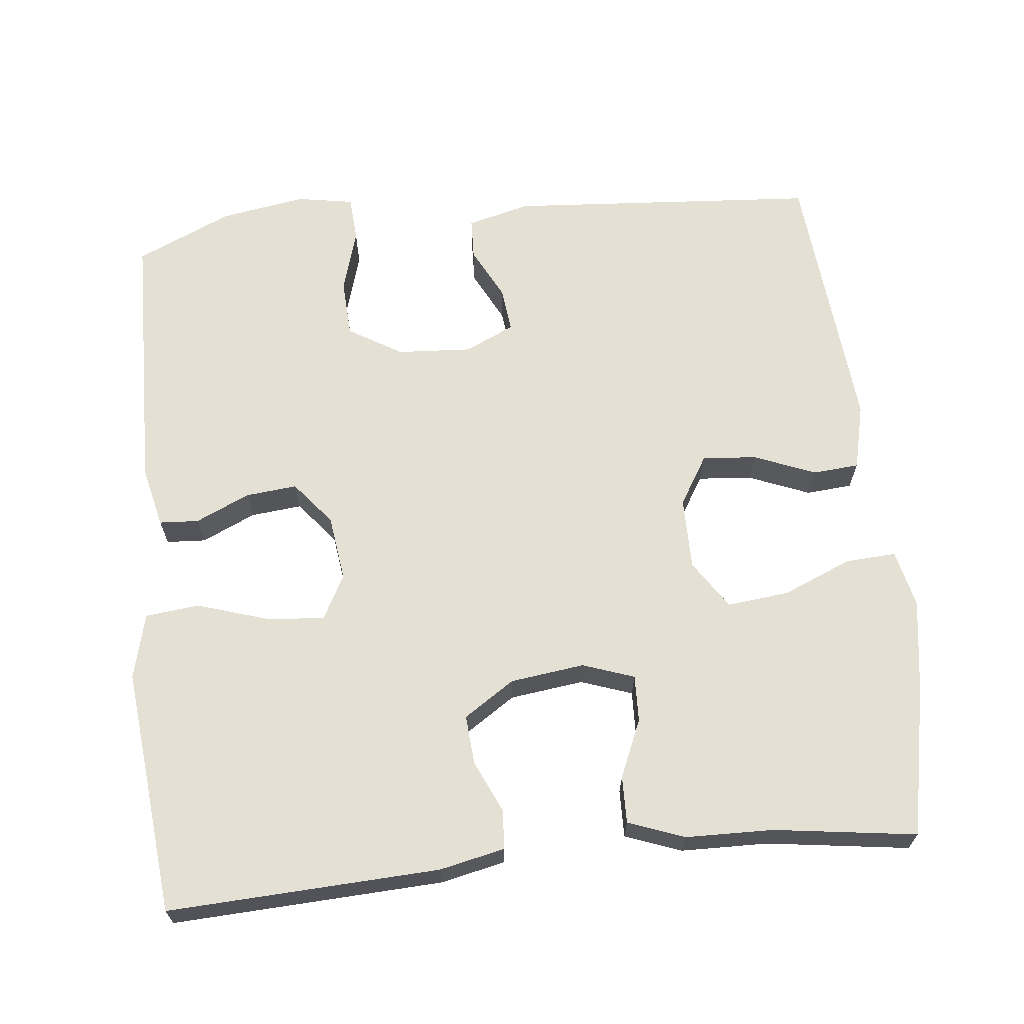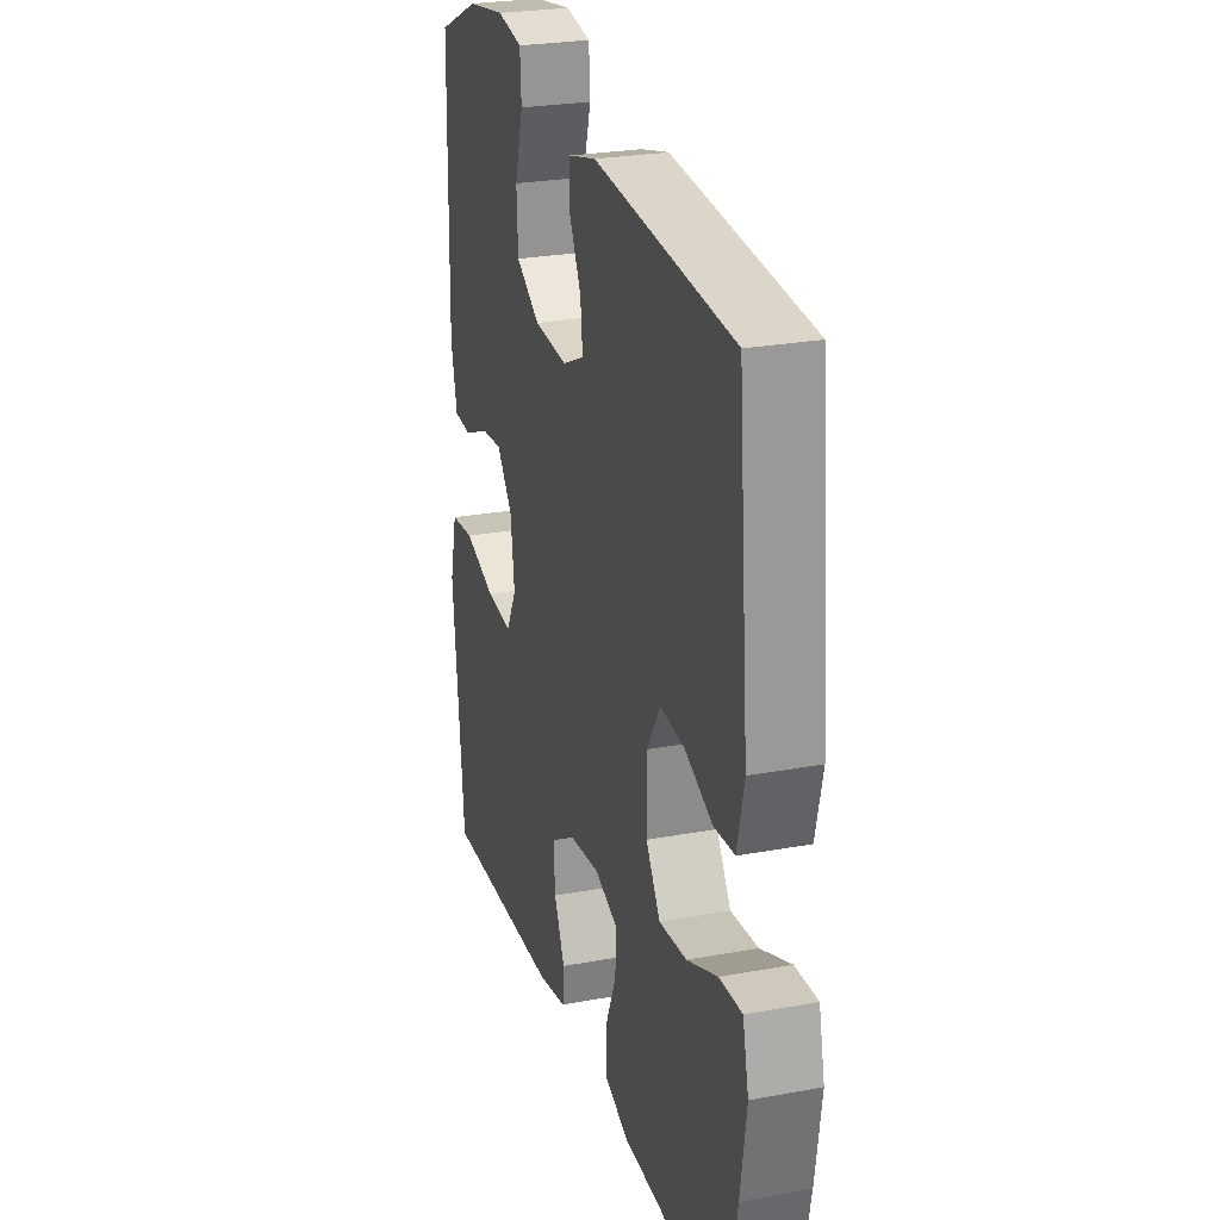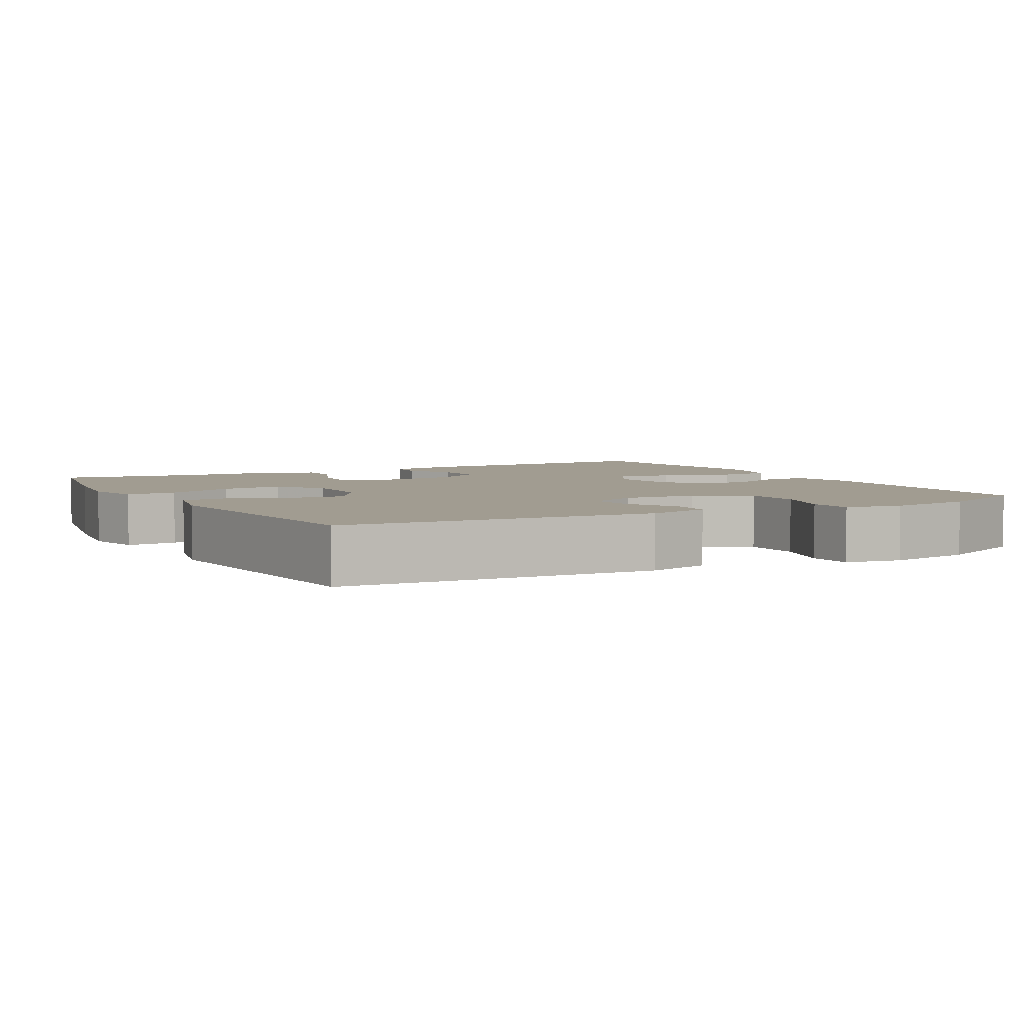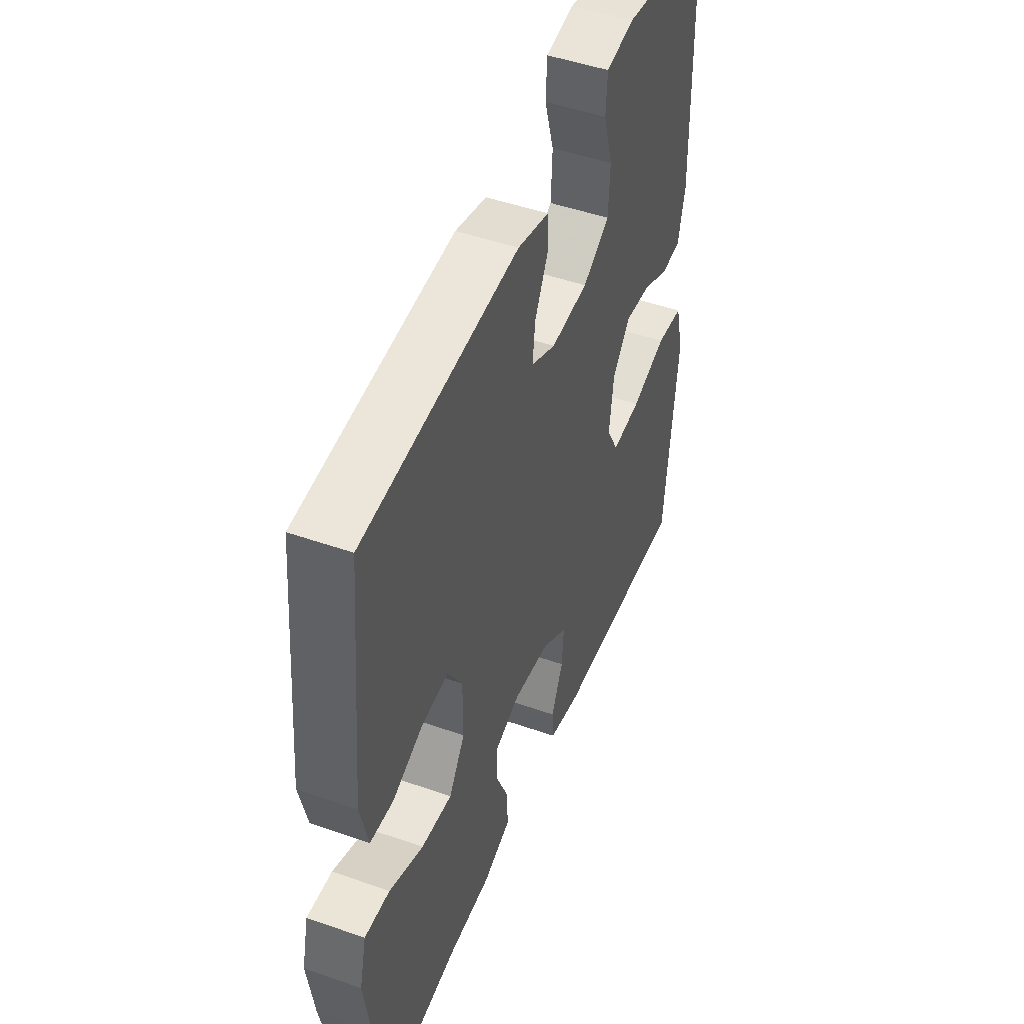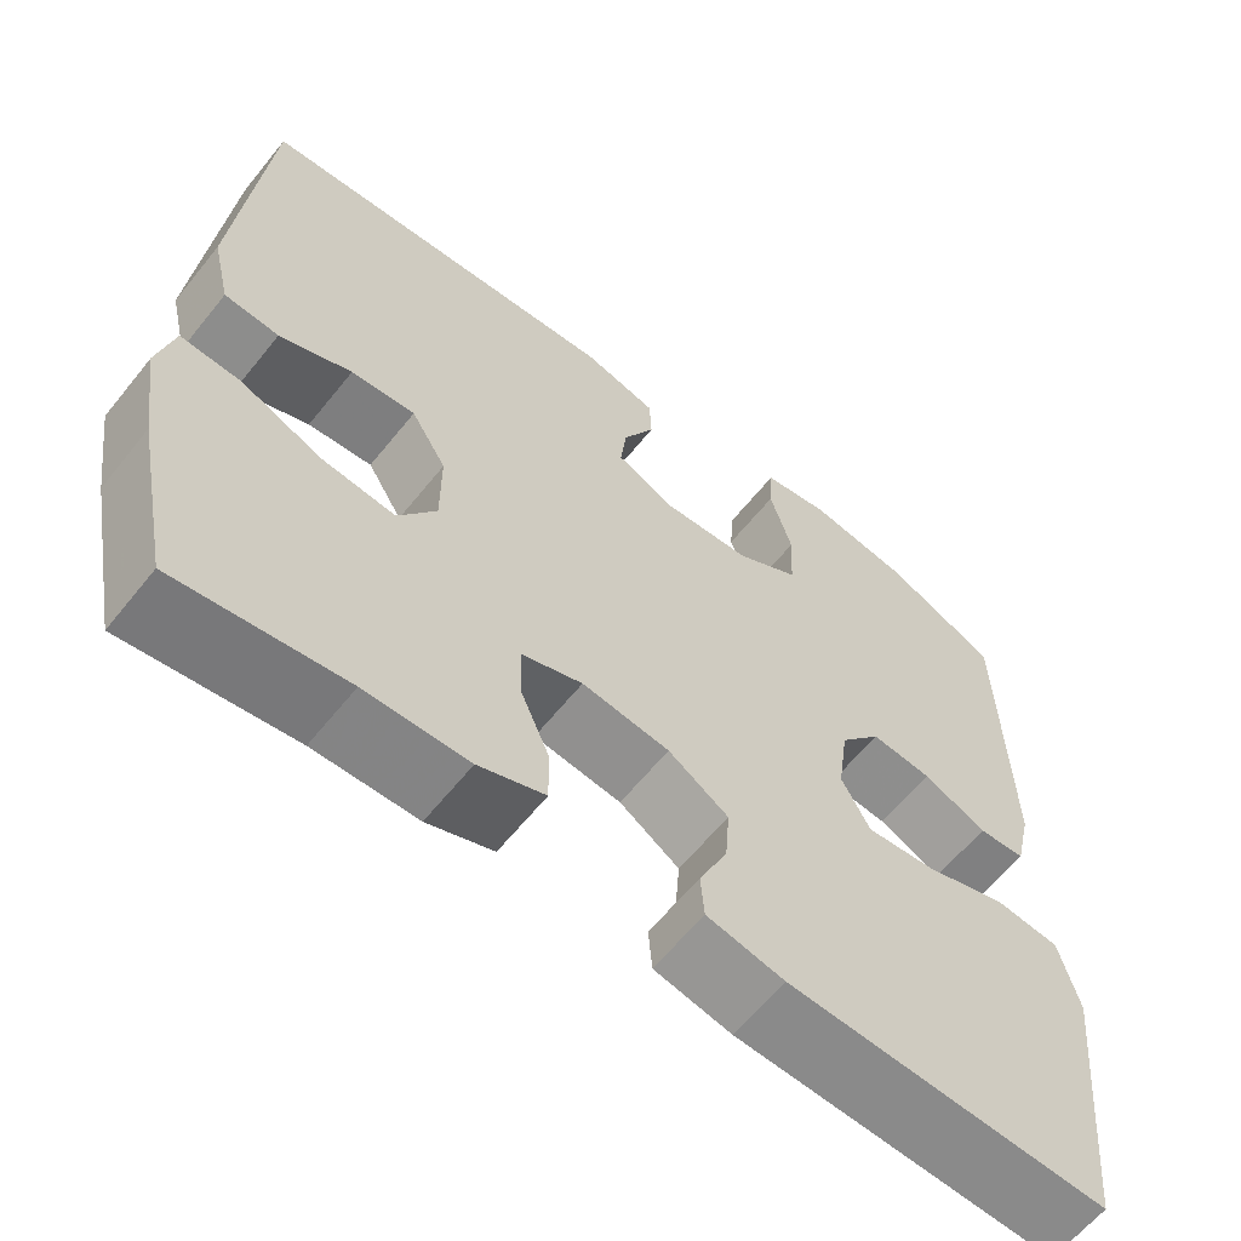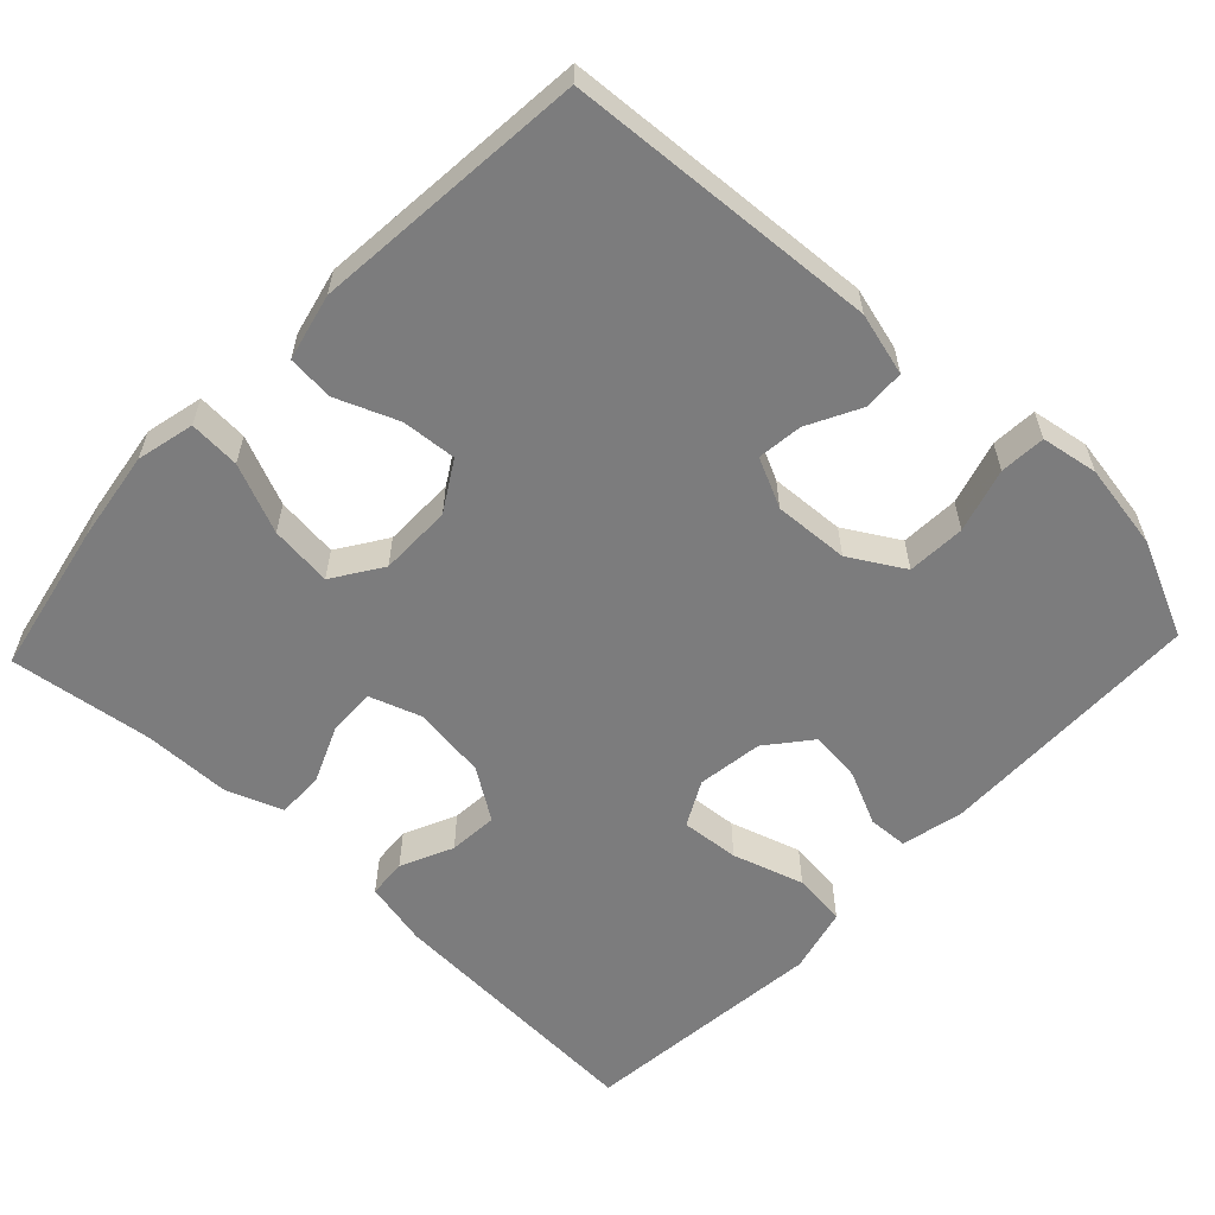
<metadata>
{"format":"obj","ext":"obj","renderer":"f3d","projection":"perspective","resolution":1024,"background":"white","views":[{"elev":66.0,"azim":174.1,"up":"+Y"},{"elev":26.0,"azim":-106.3,"up":"+Z"},{"elev":4.5,"azim":-28.8,"up":"+Y"},{"elev":48.0,"azim":-68.5,"up":"+Z"},{"elev":-62.0,"azim":-38.7,"up":"+Z"},{"elev":-58.8,"azim":-43.5,"up":"+Y"}]}
</metadata>
<code>
v 0.5 0.07 0.5
v 0.507 0.07 0.14
v 0.488 0.07 0.058
v 0.435 0.07 0.055
v 0.363 0.07 0.088
v 0.294 0.07 0.095
v 0.247 0.07 0.037
v 0.235 0.07 -0.051
v 0.267 0.07 -0.111
v 0.345 0.07 -0.104
v 0.44 0.07 -0.074
v 0.512 0.07 -0.082
v 0.534 0.07 -0.17
v 0.52 0.07 -0.304
v 0.5 0.07 -0.5
v 0.137 0.07 -0.482
v 0.05 0.07 -0.463
v 0.046 0.07 -0.411
v 0.078 0.07 -0.341
v 0.083 0.07 -0.275
v 0.015 0.07 -0.23
v -0.084 0.07 -0.217
v -0.153 0.07 -0.241
v -0.151 0.07 -0.304
v -0.118 0.07 -0.381
v -0.117 0.07 -0.444
v -0.192 0.07 -0.472
v -0.309 0.07 -0.474
v -0.5 0.07 -0.5
v -0.541 0.07 -0.296
v -0.559 0.07 -0.174
v -0.541 0.07 -0.097
v -0.473 0.07 -0.101
v -0.381 0.07 -0.14
v -0.298 0.07 -0.149
v -0.255 0.07 -0.084
v -0.255 0.07 0.013
v -0.295 0.07 0.079
v -0.368 0.07 0.073
v -0.45 0.07 0.04
v -0.512 0.07 0.045
v -0.533 0.07 0.134
v -0.5 0.07 0.5
v -0.083 0.07 0.529
v 0.001 0.07 0.507
v 0.003 0.07 0.452
v -0.033 0.07 0.382
v -0.04 0.07 0.322
v 0.026 0.07 0.291
v 0.126 0.07 0.297
v 0.198 0.07 0.34
v 0.202 0.07 0.418
v 0.177 0.07 0.503
v 0.181 0.07 0.564
v 0.257 0.07 0.577
v 0.372 0.07 0.558
v 0.5 0 0.5
v 0.507 0 0.14
v 0.488 0 0.058
v 0.435 0 0.055
v 0.363 0 0.088
v 0.294 0 0.095
v 0.247 0 0.037
v 0.235 0 -0.051
v 0.267 0 -0.111
v 0.345 0 -0.104
v 0.44 0 -0.074
v 0.512 0 -0.082
v 0.534 0 -0.17
v 0.52 0 -0.304
v 0.5 0 -0.5
v 0.137 0 -0.482
v 0.05 0 -0.463
v 0.046 0 -0.411
v 0.078 0 -0.341
v 0.083 0 -0.275
v 0.015 0 -0.23
v -0.084 0 -0.217
v -0.153 0 -0.241
v -0.151 0 -0.304
v -0.118 0 -0.381
v -0.117 0 -0.444
v -0.192 0 -0.472
v -0.309 0 -0.474
v -0.5 0 -0.5
v -0.541 0 -0.296
v -0.559 0 -0.174
v -0.541 0 -0.097
v -0.473 0 -0.101
v -0.381 0 -0.14
v -0.298 0 -0.149
v -0.255 0 -0.084
v -0.255 0 0.013
v -0.295 0 0.079
v -0.368 0 0.073
v -0.45 0 0.04
v -0.512 0 0.045
v -0.533 0 0.134
v -0.5 0 0.5
v -0.083 0 0.529
v 0.001 0 0.507
v 0.003 0 0.452
v -0.033 0 0.382
v -0.04 0 0.322
v 0.026 0 0.291
v 0.126 0 0.297
v 0.198 0 0.34
v 0.202 0 0.418
v 0.177 0 0.503
v 0.181 0 0.564
v 0.257 0 0.577
v 0.372 0 0.558
f 3 4 5
f 2 3 5
f 1 2 5
f 56 1 5
f 55 56 5
f 54 55 5
f 53 54 5
f 52 53 5
f 51 52 5 6
f 50 51 6 7
f 49 50 7 8
f 48 49 8 9
f 45 46 47
f 44 45 47
f 43 44 47
f 42 43 47
f 41 42 47
f 40 41 47
f 39 40 47
f 38 39 47 48
f 37 38 48 9
f 32 33 34
f 31 32 34
f 30 31 34
f 29 30 34
f 28 29 34
f 28 34 35
f 27 28 35
f 26 27 35
f 25 26 35
f 24 25 35
f 23 24 35 36
f 17 18 19
f 16 17 19
f 15 16 19
f 14 15 19
f 14 19 20
f 13 14 20
f 12 13 20
f 11 12 20
f 10 11 20
f 9 10 20 21
f 22 23 36 37
f 9 21 22 37
f 61 60 59
f 61 59 58
f 61 58 57
f 61 57 112
f 61 112 111
f 61 111 110
f 61 110 109
f 61 109 108
f 62 61 108 107
f 63 62 107 106
f 64 63 106 105
f 65 64 105 104
f 103 102 101
f 103 101 100
f 103 100 99
f 103 99 98
f 103 98 97
f 103 97 96
f 103 96 95
f 104 103 95 94
f 65 104 94 93
f 90 89 88
f 90 88 87
f 90 87 86
f 90 86 85
f 90 85 84
f 91 90 84
f 91 84 83
f 91 83 82
f 91 82 81
f 91 81 80
f 92 91 80 79
f 75 74 73
f 75 73 72
f 75 72 71
f 75 71 70
f 76 75 70
f 76 70 69
f 76 69 68
f 76 68 67
f 76 67 66
f 77 76 66 65
f 93 92 79 78
f 93 78 77 65
f 1 57 58 2
f 2 58 59 3
f 3 59 60 4
f 4 60 61 5
f 5 61 62 6
f 6 62 63 7
f 7 63 64 8
f 8 64 65 9
f 9 65 66 10
f 10 66 67 11
f 11 67 68 12
f 12 68 69 13
f 13 69 70 14
f 14 70 71 15
f 15 71 72 16
f 16 72 73 17
f 17 73 74 18
f 18 74 75 19
f 19 75 76 20
f 20 76 77 21
f 21 77 78 22
f 22 78 79 23
f 23 79 80 24
f 24 80 81 25
f 25 81 82 26
f 26 82 83 27
f 27 83 84 28
f 28 84 85 29
f 29 85 86 30
f 30 86 87 31
f 31 87 88 32
f 32 88 89 33
f 33 89 90 34
f 34 90 91 35
f 35 91 92 36
f 36 92 93 37
f 37 93 94 38
f 38 94 95 39
f 39 95 96 40
f 40 96 97 41
f 41 97 98 42
f 42 98 99 43
f 43 99 100 44
f 44 100 101 45
f 45 101 102 46
f 46 102 103 47
f 47 103 104 48
f 48 104 105 49
f 49 105 106 50
f 50 106 107 51
f 51 107 108 52
f 52 108 109 53
f 53 109 110 54
f 54 110 111 55
f 55 111 112 56
f 56 112 57 1

</code>
